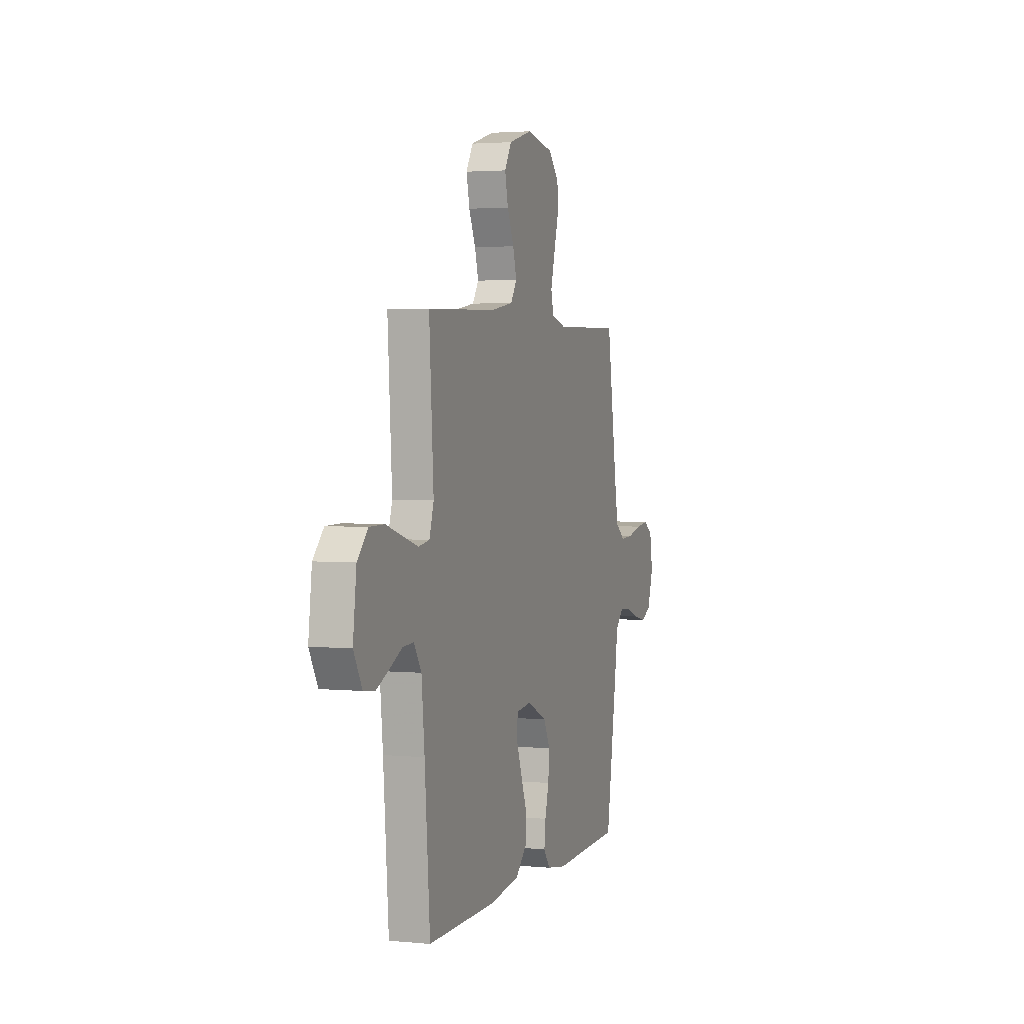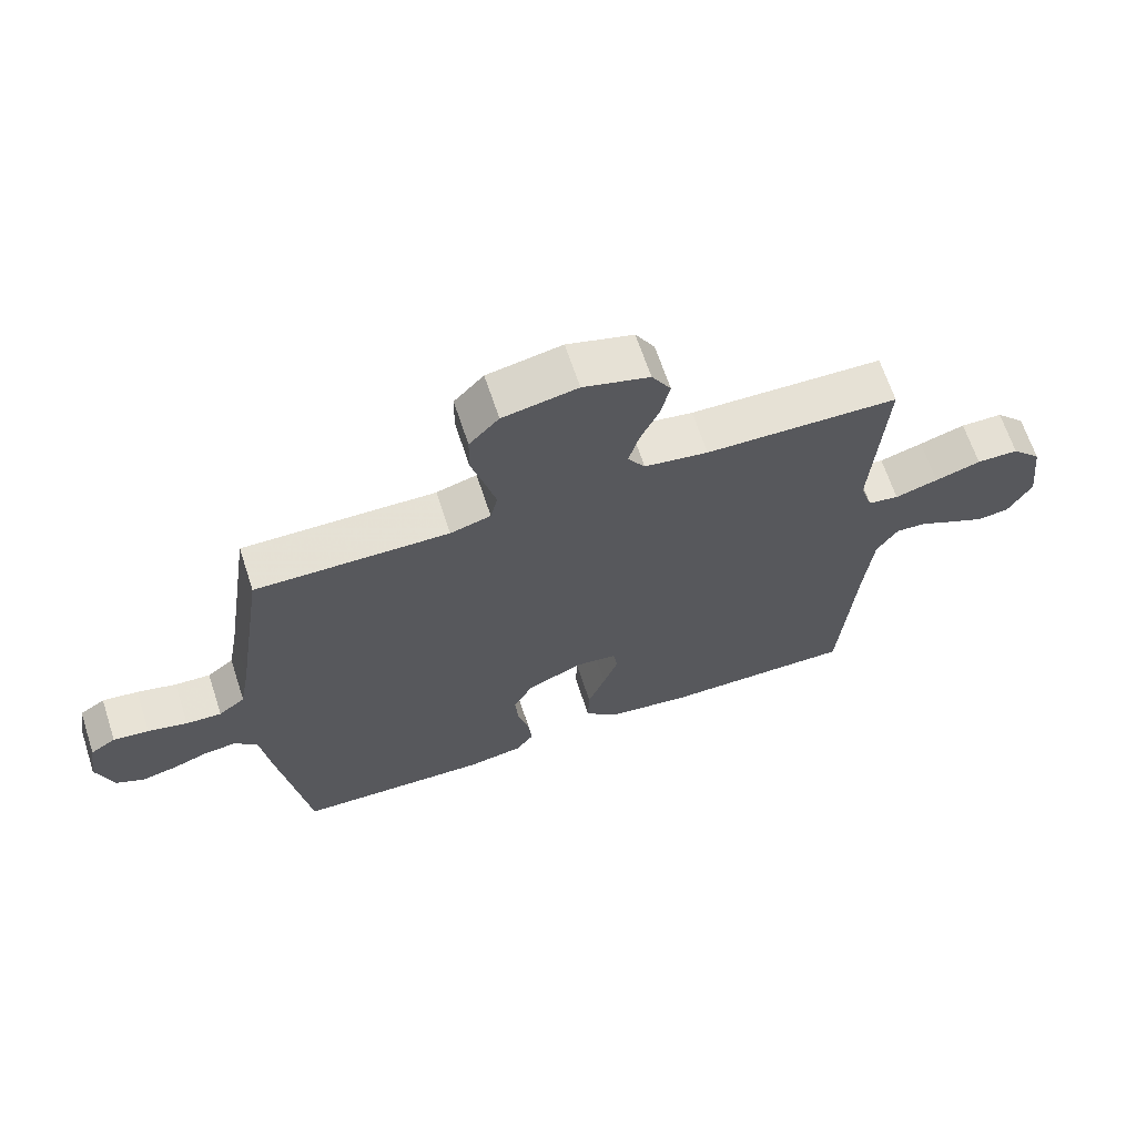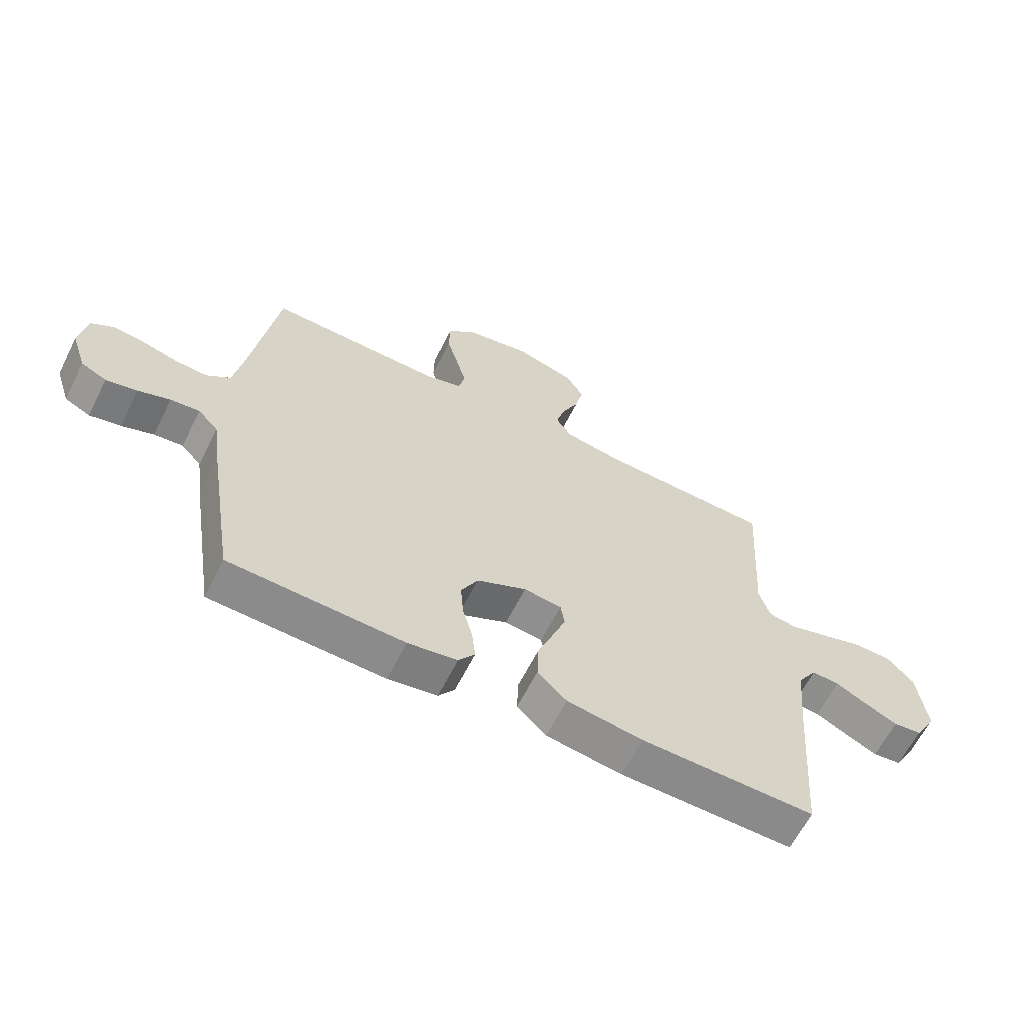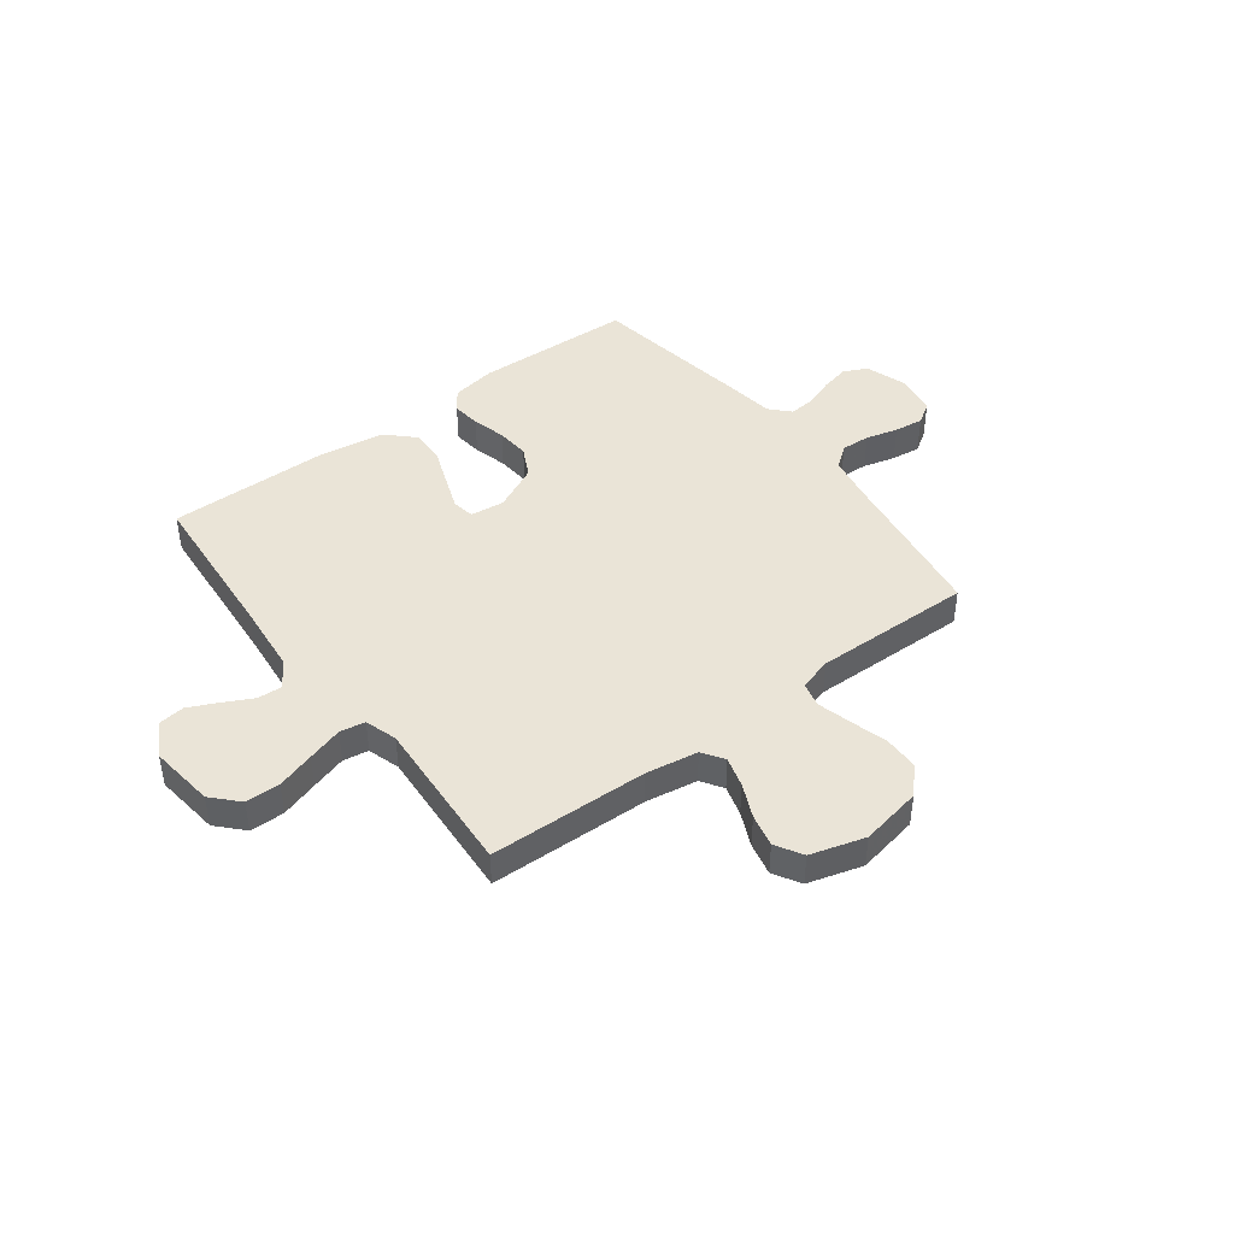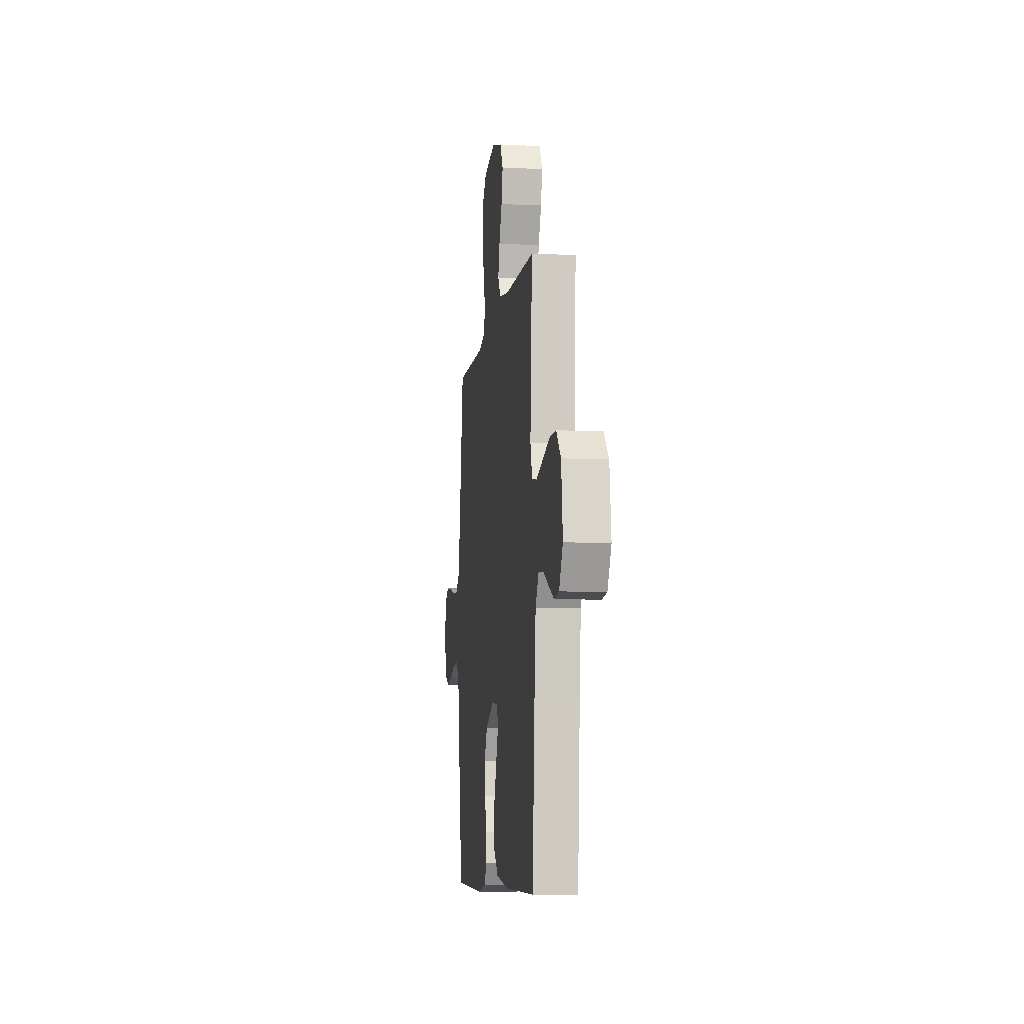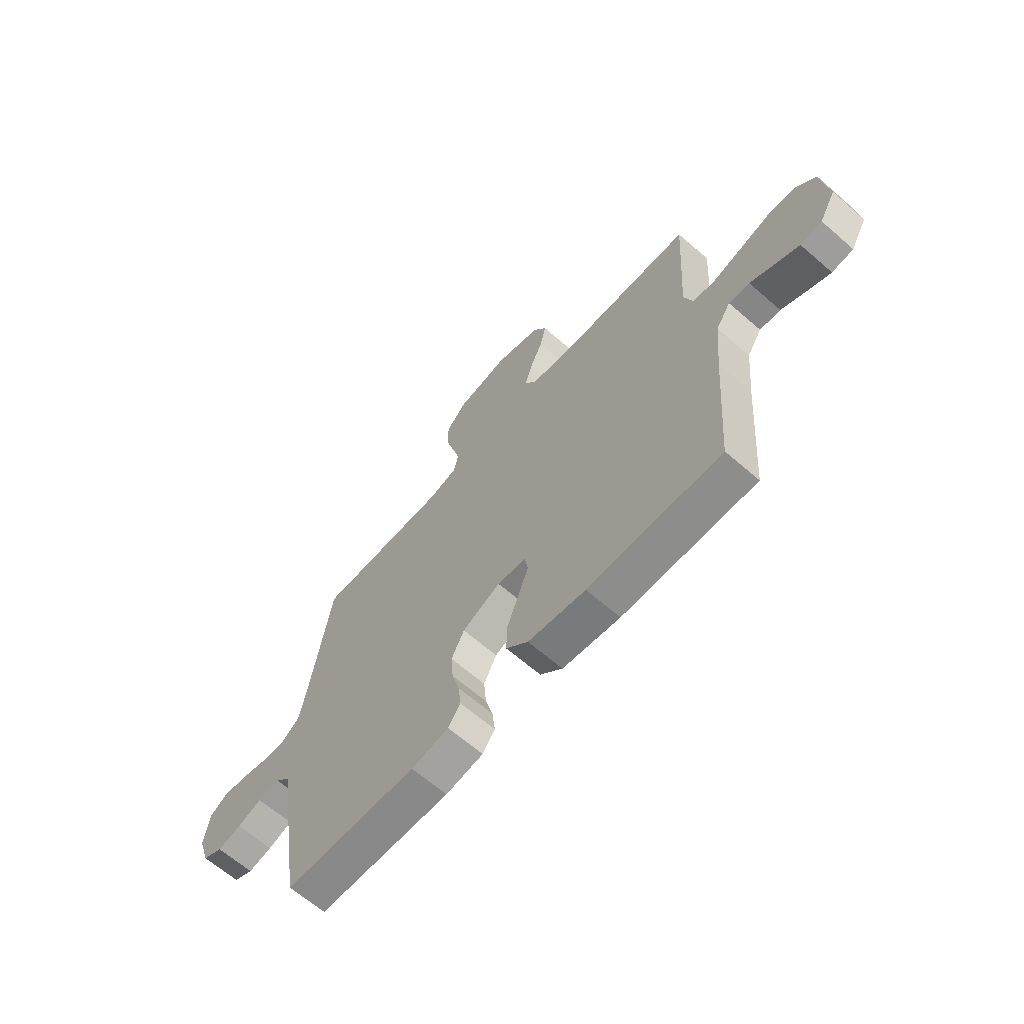
<metadata>
{"format":"obj","ext":"obj","renderer":"f3d","projection":"perspective","resolution":1024,"background":"white","views":[{"elev":2.7,"azim":-71.3,"up":"+Z"},{"elev":65.9,"azim":161.8,"up":"+Z"},{"elev":-63.3,"azim":153.3,"up":"+Z"},{"elev":43.8,"azim":-37.0,"up":"+Y"},{"elev":-8.1,"azim":-97.5,"up":"+Z"},{"elev":-65.0,"azim":-131.2,"up":"+Z"}]}
</metadata>
<code>
v -0.5 0.07 0.5
v -0.2 0.07 0.509
v -0.101 0.07 0.525
v -0.074 0.07 0.566
v -0.09 0.07 0.623
v -0.119 0.07 0.687
v -0.133 0.07 0.749
v -0.103 0.07 0.8
v 0 0.07 0.83
v 0.116 0.07 0.808
v 0.162 0.07 0.759
v 0.163 0.07 0.694
v 0.143 0.07 0.623
v 0.126 0.07 0.559
v 0.137 0.07 0.512
v 0.2 0.07 0.494
v 0.5 0.07 0.5
v 0.545 0.07 0.2
v 0.561 0.07 0.111
v 0.602 0.07 0.079
v 0.657 0.07 0.082
v 0.718 0.07 0.098
v 0.773 0.07 0.105
v 0.812 0.07 0.08
v 0.825 0.07 0
v 0.799 0.07 -0.078
v 0.755 0.07 -0.099
v 0.701 0.07 -0.087
v 0.646 0.07 -0.067
v 0.596 0.07 -0.062
v 0.561 0.07 -0.099
v 0.547 0.07 -0.2
v 0.5 0.07 -0.5
v 0.2 0.07 -0.511
v 0.115 0.07 -0.497
v 0.087 0.07 -0.458
v 0.093 0.07 -0.403
v 0.11 0.07 -0.34
v 0.115 0.07 -0.277
v 0.086 0.07 -0.22
v 0 0.07 -0.179
v -0.065 0.07 -0.187
v -0.072 0.07 -0.23
v -0.049 0.07 -0.292
v -0.022 0.07 -0.363
v -0.02 0.07 -0.429
v -0.07 0.07 -0.478
v -0.2 0.07 -0.497
v -0.5 0.07 -0.5
v -0.523 0.07 -0.2
v -0.536 0.07 -0.066
v -0.569 0.07 -0.015
v -0.616 0.07 -0.018
v -0.671 0.07 -0.046
v -0.726 0.07 -0.072
v -0.775 0.07 -0.066
v -0.812 0.07 0
v -0.797 0.07 0.123
v -0.751 0.07 0.172
v -0.686 0.07 0.173
v -0.615 0.07 0.151
v -0.548 0.07 0.131
v -0.5 0.07 0.139
v -0.481 0.07 0.2
v -0.5 0 0.5
v -0.2 0 0.509
v -0.101 0 0.525
v -0.074 0 0.566
v -0.09 0 0.623
v -0.119 0 0.687
v -0.133 0 0.749
v -0.103 0 0.8
v 0 0 0.83
v 0.116 0 0.808
v 0.162 0 0.759
v 0.163 0 0.694
v 0.143 0 0.623
v 0.126 0 0.559
v 0.137 0 0.512
v 0.2 0 0.494
v 0.5 0 0.5
v 0.545 0 0.2
v 0.561 0 0.111
v 0.602 0 0.079
v 0.657 0 0.082
v 0.718 0 0.098
v 0.773 0 0.105
v 0.812 0 0.08
v 0.825 0 0
v 0.799 0 -0.078
v 0.755 0 -0.099
v 0.701 0 -0.087
v 0.646 0 -0.067
v 0.596 0 -0.062
v 0.561 0 -0.099
v 0.547 0 -0.2
v 0.5 0 -0.5
v 0.2 0 -0.511
v 0.115 0 -0.497
v 0.087 0 -0.458
v 0.093 0 -0.403
v 0.11 0 -0.34
v 0.115 0 -0.277
v 0.086 0 -0.22
v 0 0 -0.179
v -0.065 0 -0.187
v -0.072 0 -0.23
v -0.049 0 -0.292
v -0.022 0 -0.363
v -0.02 0 -0.429
v -0.07 0 -0.478
v -0.2 0 -0.497
v -0.5 0 -0.5
v -0.523 0 -0.2
v -0.536 0 -0.066
v -0.569 0 -0.015
v -0.616 0 -0.018
v -0.671 0 -0.046
v -0.726 0 -0.072
v -0.775 0 -0.066
v -0.812 0 0
v -0.797 0 0.123
v -0.751 0 0.172
v -0.686 0 0.173
v -0.615 0 0.151
v -0.548 0 0.131
v -0.5 0 0.139
v -0.481 0 0.2
f 59 60 61
f 58 59 61
f 57 58 61
f 56 57 61
f 55 56 61
f 54 55 61
f 53 54 61
f 52 53 61 62
f 51 52 62 63
f 48 49 50
f 47 48 50
f 46 47 50
f 45 46 50
f 44 45 50
f 51 63 64
f 50 51 64
f 44 50 64
f 43 44 64
f 36 37 38
f 35 36 38
f 34 35 38
f 33 34 38
f 32 33 38
f 31 32 38
f 30 31 38 39
f 27 28 29
f 26 27 29
f 25 26 29
f 24 25 29
f 23 24 29
f 22 23 29
f 21 22 29
f 20 21 29 30
f 30 39 40
f 20 30 40
f 19 20 40
f 16 17 18
f 19 40 41
f 18 19 41
f 16 18 41
f 15 16 41
f 11 12 13
f 10 11 13
f 9 10 13
f 8 9 13
f 7 8 13
f 6 7 13
f 5 6 13
f 4 5 13 14
f 64 1 2
f 43 64 2
f 42 43 2
f 15 41 42
f 14 15 42
f 4 14 42
f 3 4 42
f 2 3 42
f 125 124 123
f 125 123 122
f 125 122 121
f 125 121 120
f 125 120 119
f 125 119 118
f 125 118 117
f 126 125 117 116
f 127 126 116 115
f 114 113 112
f 114 112 111
f 114 111 110
f 114 110 109
f 114 109 108
f 128 127 115
f 128 115 114
f 128 114 108
f 128 108 107
f 102 101 100
f 102 100 99
f 102 99 98
f 102 98 97
f 102 97 96
f 102 96 95
f 103 102 95 94
f 93 92 91
f 93 91 90
f 93 90 89
f 93 89 88
f 93 88 87
f 93 87 86
f 93 86 85
f 94 93 85 84
f 104 103 94
f 104 94 84
f 104 84 83
f 82 81 80
f 105 104 83
f 105 83 82
f 105 82 80
f 105 80 79
f 77 76 75
f 77 75 74
f 77 74 73
f 77 73 72
f 77 72 71
f 77 71 70
f 77 70 69
f 78 77 69 68
f 66 65 128
f 66 128 107
f 66 107 106
f 106 105 79
f 106 79 78
f 106 78 68
f 106 68 67
f 106 67 66
f 1 65 66 2
f 2 66 67 3
f 3 67 68 4
f 4 68 69 5
f 5 69 70 6
f 6 70 71 7
f 7 71 72 8
f 8 72 73 9
f 9 73 74 10
f 10 74 75 11
f 11 75 76 12
f 12 76 77 13
f 13 77 78 14
f 14 78 79 15
f 15 79 80 16
f 16 80 81 17
f 17 81 82 18
f 18 82 83 19
f 19 83 84 20
f 20 84 85 21
f 21 85 86 22
f 22 86 87 23
f 23 87 88 24
f 24 88 89 25
f 25 89 90 26
f 26 90 91 27
f 27 91 92 28
f 28 92 93 29
f 29 93 94 30
f 30 94 95 31
f 31 95 96 32
f 32 96 97 33
f 33 97 98 34
f 34 98 99 35
f 35 99 100 36
f 36 100 101 37
f 37 101 102 38
f 38 102 103 39
f 39 103 104 40
f 40 104 105 41
f 41 105 106 42
f 42 106 107 43
f 43 107 108 44
f 44 108 109 45
f 45 109 110 46
f 46 110 111 47
f 47 111 112 48
f 48 112 113 49
f 49 113 114 50
f 50 114 115 51
f 51 115 116 52
f 52 116 117 53
f 53 117 118 54
f 54 118 119 55
f 55 119 120 56
f 56 120 121 57
f 57 121 122 58
f 58 122 123 59
f 59 123 124 60
f 60 124 125 61
f 61 125 126 62
f 62 126 127 63
f 63 127 128 64
f 64 128 65 1

</code>
